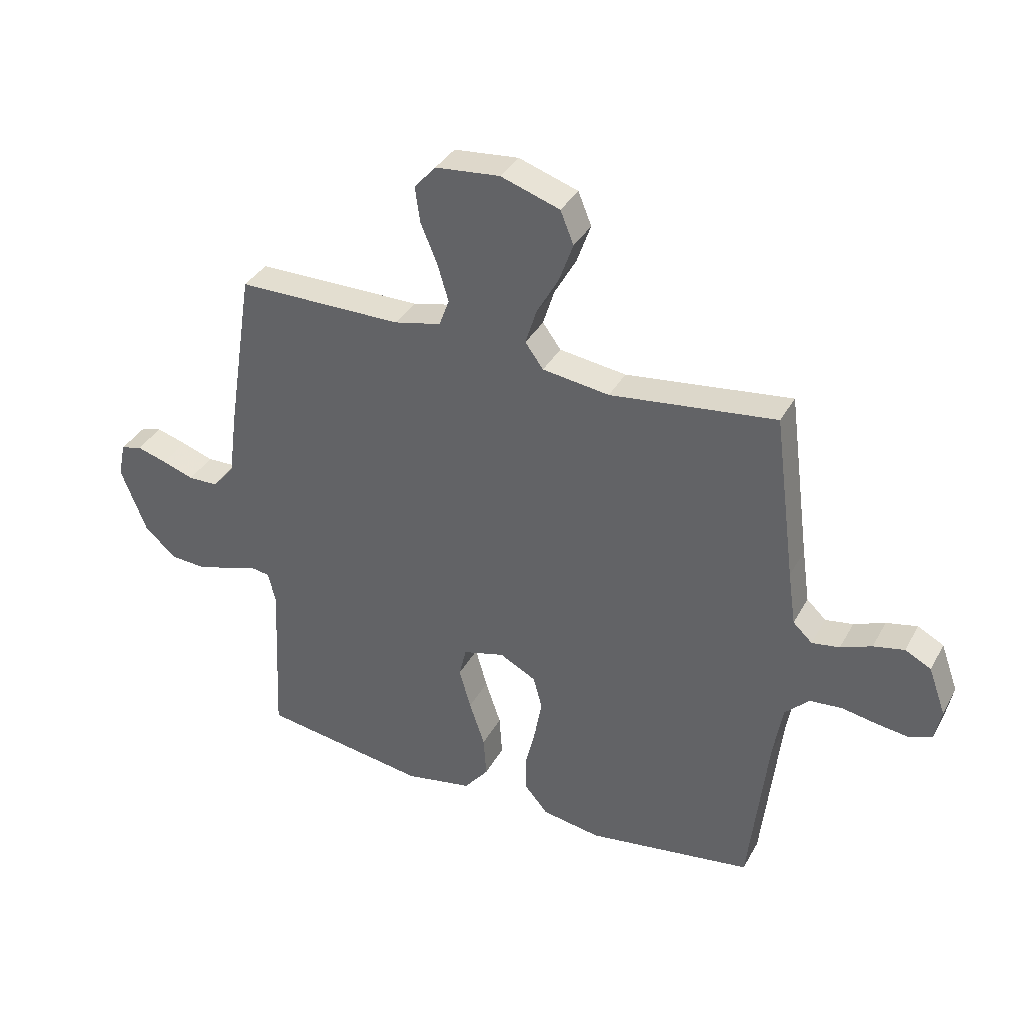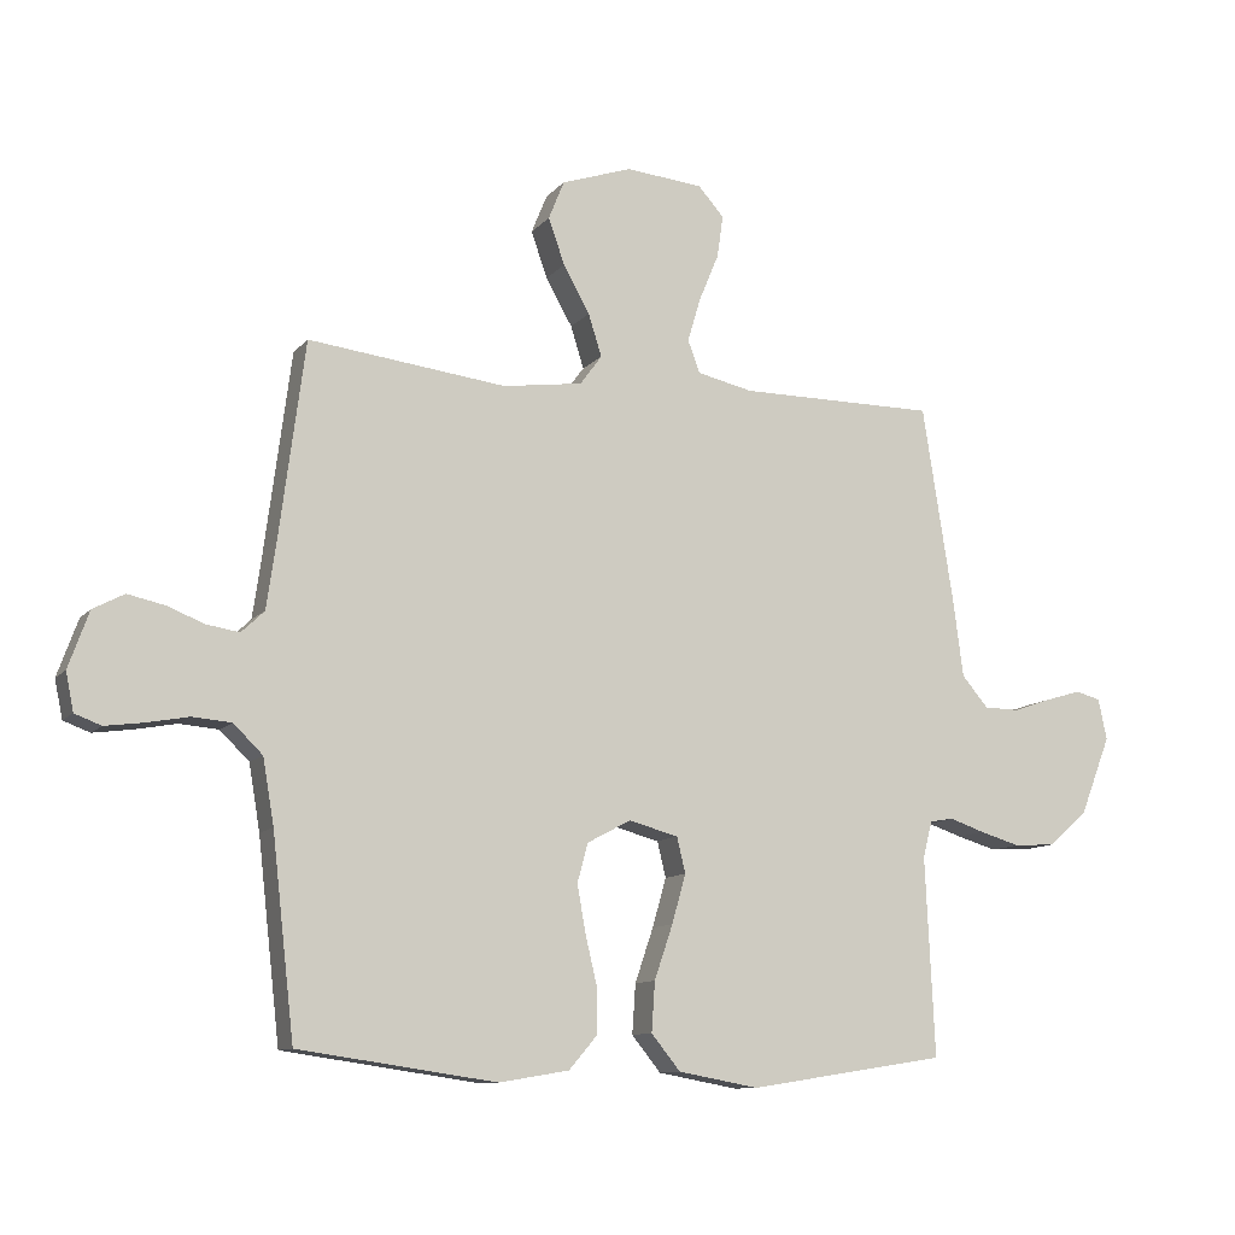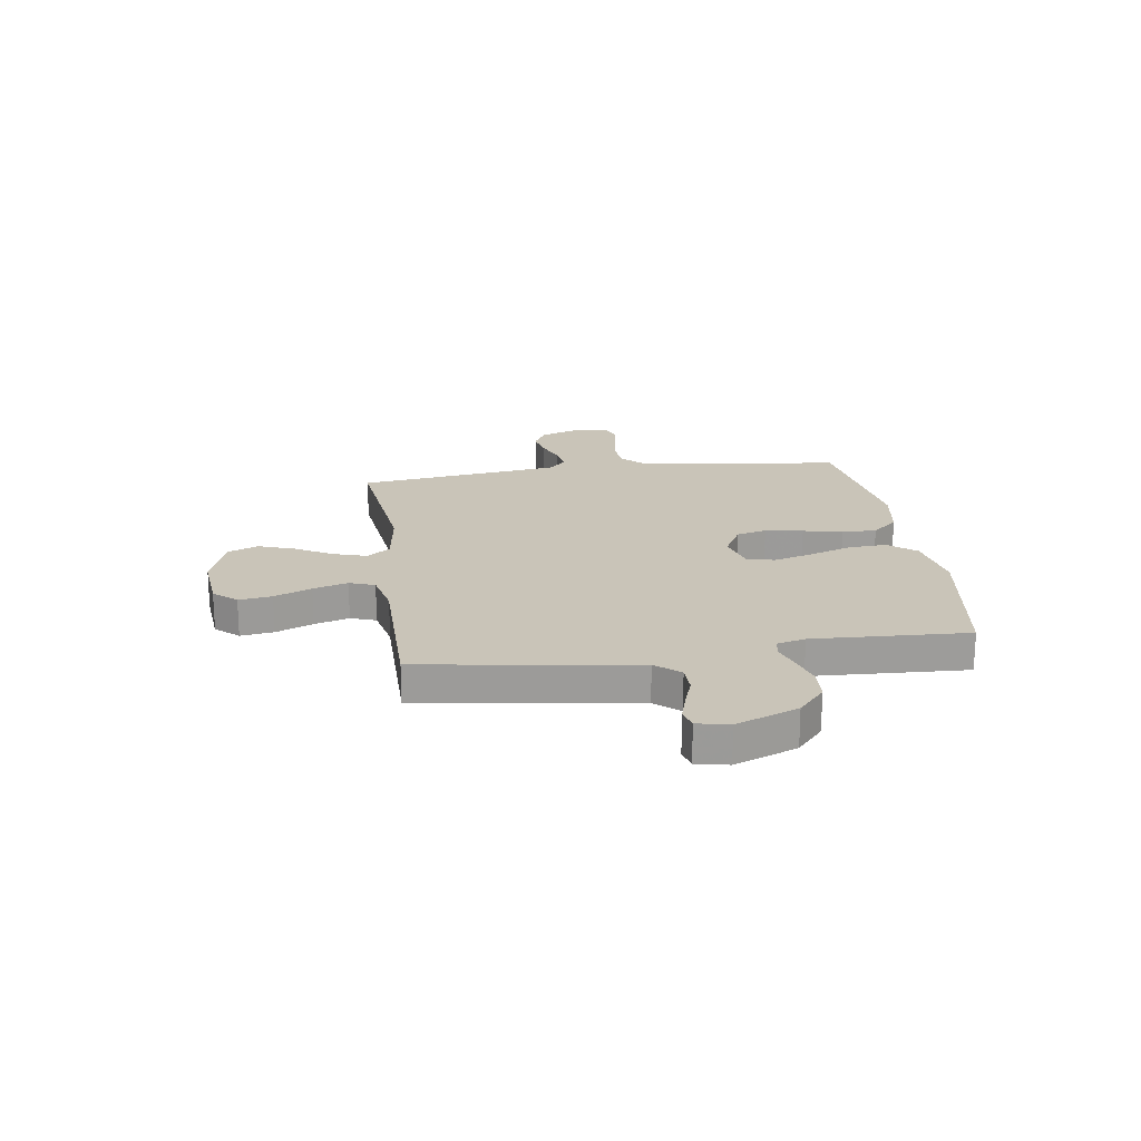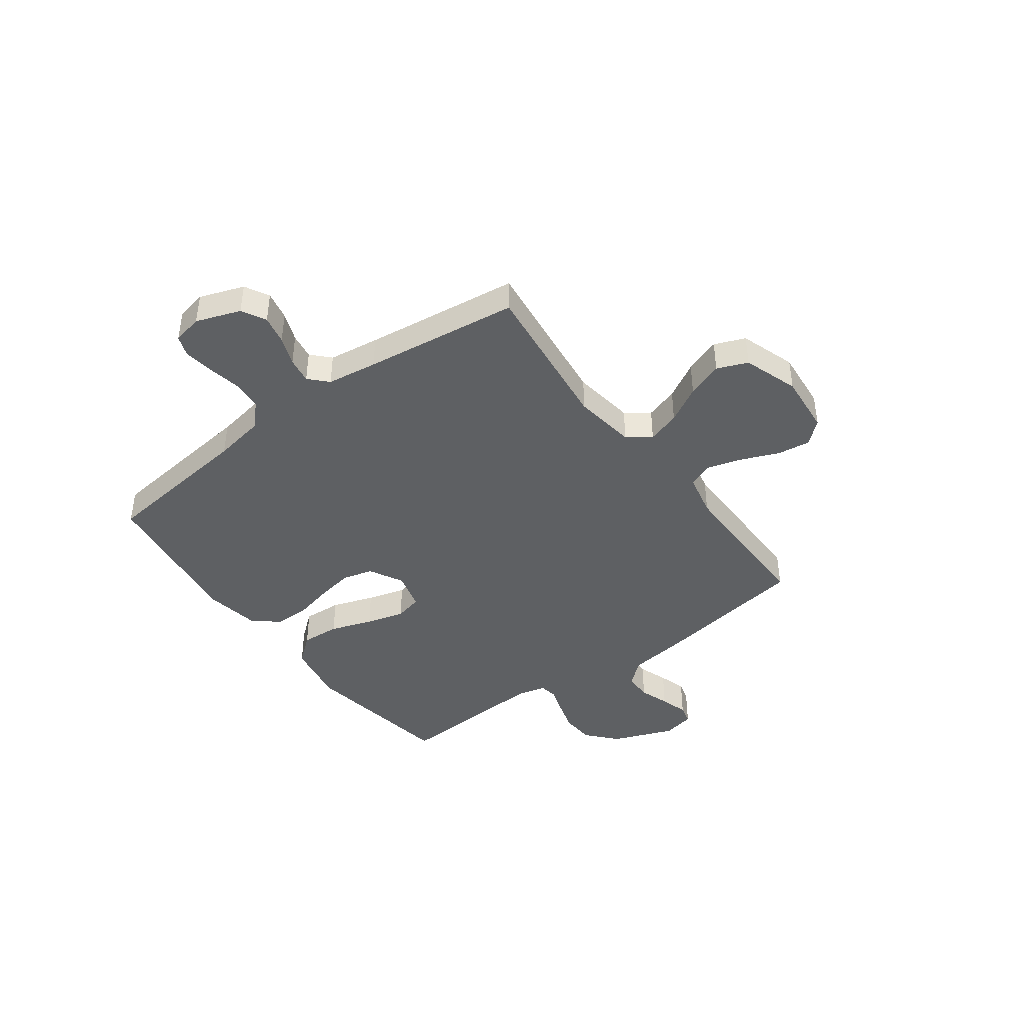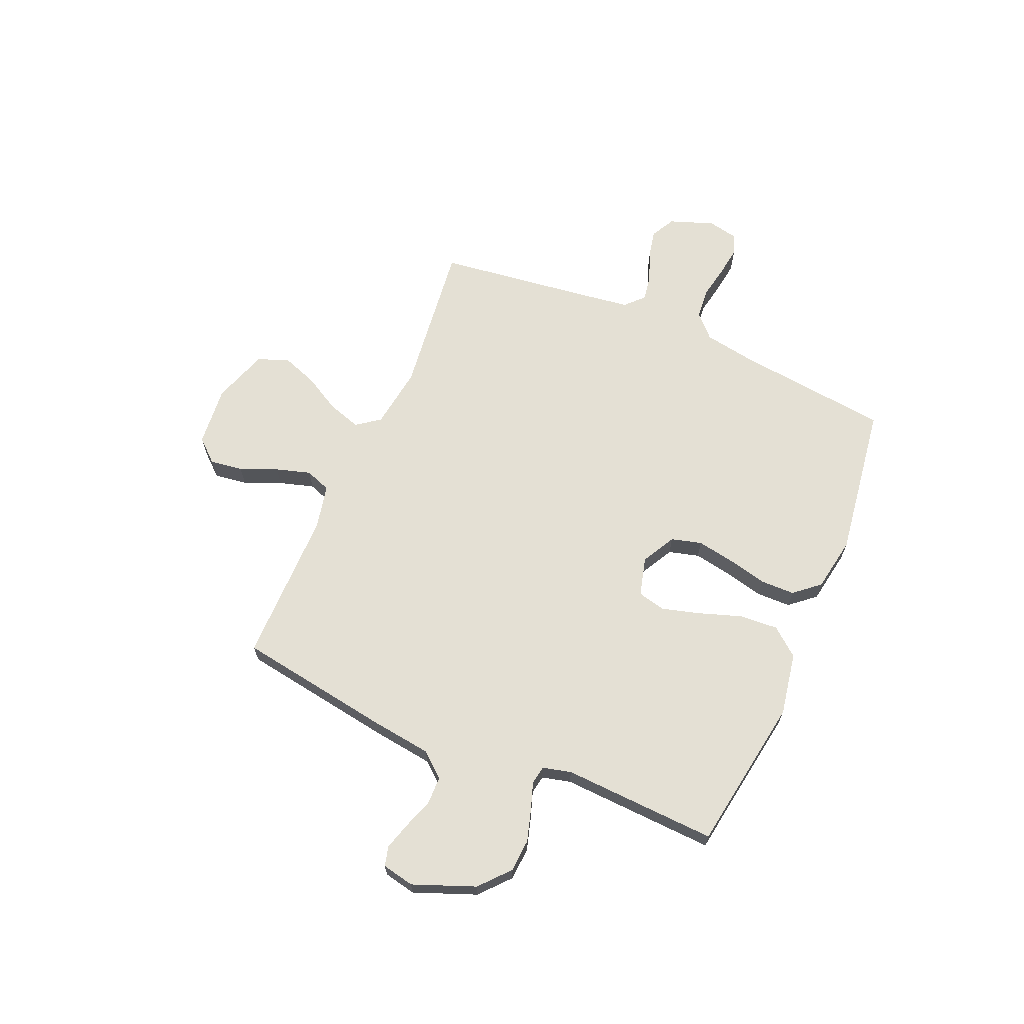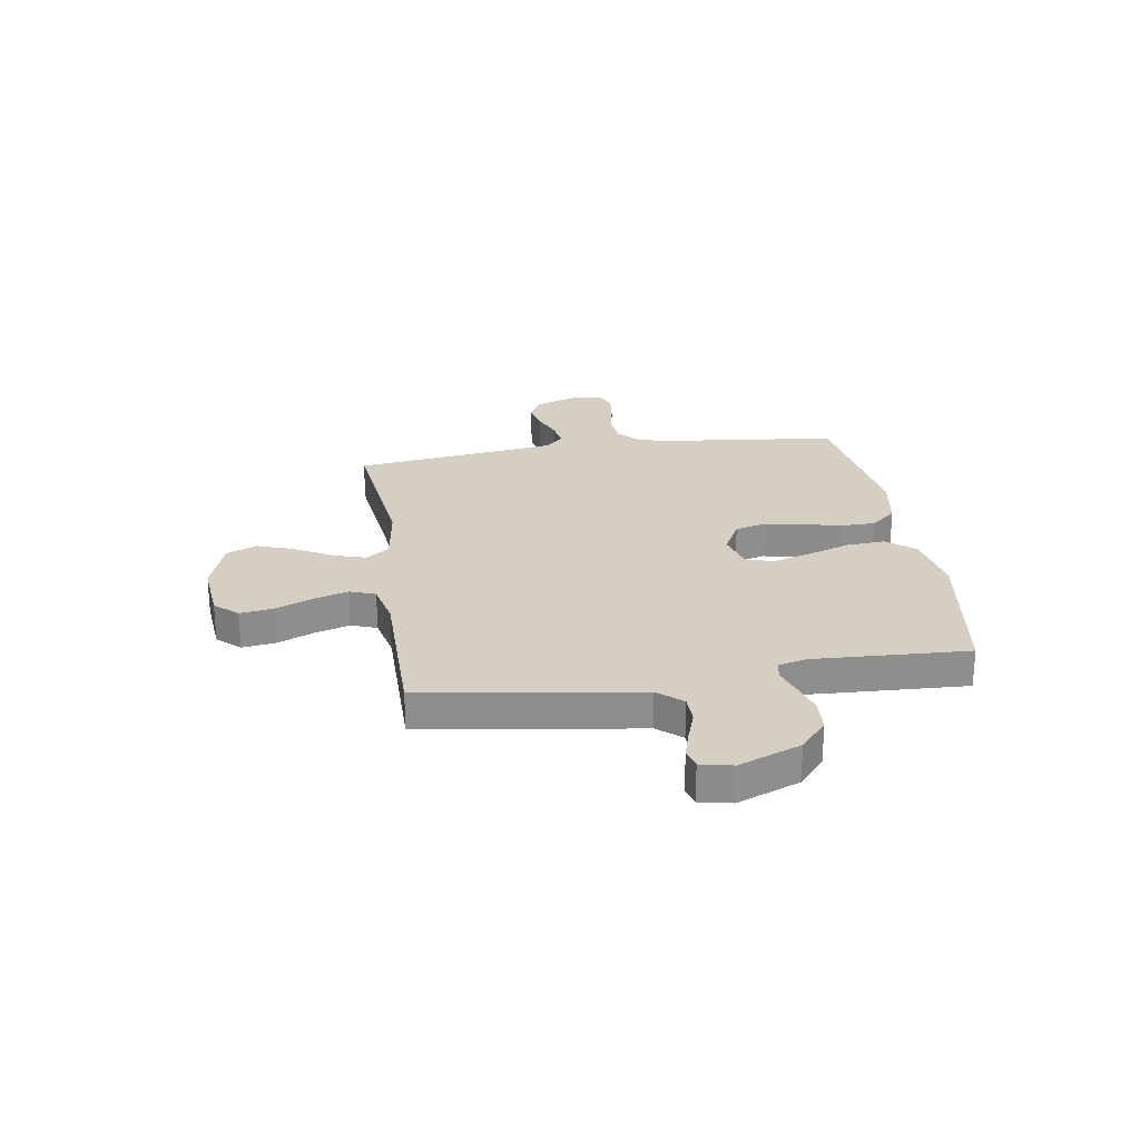
<metadata>
{"format":"obj","ext":"obj","renderer":"f3d","projection":"perspective","resolution":1024,"background":"white","views":[{"elev":35.9,"azim":-154.4,"up":"+Z"},{"elev":-10.7,"azim":-23.2,"up":"+Z"},{"elev":20.2,"azim":81.8,"up":"+Y"},{"elev":-42.4,"azim":-53.4,"up":"+Y"},{"elev":66.1,"azim":113.3,"up":"+Y"},{"elev":25.5,"azim":81.2,"up":"+Y"}]}
</metadata>
<code>
v 0.5 0.07 0.5
v 0.547 0.07 0.2
v 0.562 0.07 0.084
v 0.602 0.07 0.037
v 0.656 0.07 0.036
v 0.714 0.07 0.056
v 0.768 0.07 0.072
v 0.806 0.07 0.062
v 0.819 0.07 0
v 0.772 0.07 -0.12
v 0.714 0.07 -0.171
v 0.65 0.07 -0.175
v 0.589 0.07 -0.157
v 0.536 0.07 -0.139
v 0.5 0.07 -0.145
v 0.486 0.07 -0.2
v 0.5 0.07 -0.5
v 0.2 0.07 -0.547
v 0.078 0.07 -0.525
v 0.034 0.07 -0.471
v 0.039 0.07 -0.396
v 0.067 0.07 -0.314
v 0.088 0.07 -0.24
v 0.075 0.07 -0.186
v 0 0.07 -0.166
v -0.066 0.07 -0.201
v -0.082 0.07 -0.26
v -0.069 0.07 -0.333
v -0.051 0.07 -0.409
v -0.052 0.07 -0.476
v -0.094 0.07 -0.525
v -0.2 0.07 -0.543
v -0.5 0.07 -0.5
v -0.534 0.07 -0.2
v -0.551 0.07 -0.101
v -0.595 0.07 -0.058
v -0.654 0.07 -0.053
v -0.718 0.07 -0.065
v -0.776 0.07 -0.073
v -0.816 0.07 -0.058
v -0.828 0.07 0
v -0.797 0.07 0.086
v -0.75 0.07 0.111
v -0.694 0.07 0.099
v -0.638 0.07 0.077
v -0.588 0.07 0.069
v -0.553 0.07 0.102
v -0.539 0.07 0.2
v -0.5 0.07 0.5
v -0.2 0.07 0.464
v -0.079 0.07 0.481
v -0.046 0.07 0.526
v -0.066 0.07 0.59
v -0.106 0.07 0.661
v -0.131 0.07 0.731
v -0.107 0.07 0.79
v 0 0.07 0.826
v 0.117 0.07 0.815
v 0.156 0.07 0.771
v 0.147 0.07 0.707
v 0.117 0.07 0.635
v 0.097 0.07 0.568
v 0.115 0.07 0.519
v 0.2 0.07 0.5
v 0.5 0 0.5
v 0.547 0 0.2
v 0.562 0 0.084
v 0.602 0 0.037
v 0.656 0 0.036
v 0.714 0 0.056
v 0.768 0 0.072
v 0.806 0 0.062
v 0.819 0 0
v 0.772 0 -0.12
v 0.714 0 -0.171
v 0.65 0 -0.175
v 0.589 0 -0.157
v 0.536 0 -0.139
v 0.5 0 -0.145
v 0.486 0 -0.2
v 0.5 0 -0.5
v 0.2 0 -0.547
v 0.078 0 -0.525
v 0.034 0 -0.471
v 0.039 0 -0.396
v 0.067 0 -0.314
v 0.088 0 -0.24
v 0.075 0 -0.186
v 0 0 -0.166
v -0.066 0 -0.201
v -0.082 0 -0.26
v -0.069 0 -0.333
v -0.051 0 -0.409
v -0.052 0 -0.476
v -0.094 0 -0.525
v -0.2 0 -0.543
v -0.5 0 -0.5
v -0.534 0 -0.2
v -0.551 0 -0.101
v -0.595 0 -0.058
v -0.654 0 -0.053
v -0.718 0 -0.065
v -0.776 0 -0.073
v -0.816 0 -0.058
v -0.828 0 0
v -0.797 0 0.086
v -0.75 0 0.111
v -0.694 0 0.099
v -0.638 0 0.077
v -0.588 0 0.069
v -0.553 0 0.102
v -0.539 0 0.2
v -0.5 0 0.5
v -0.2 0 0.464
v -0.079 0 0.481
v -0.046 0 0.526
v -0.066 0 0.59
v -0.106 0 0.661
v -0.131 0 0.731
v -0.107 0 0.79
v 0 0 0.826
v 0.117 0 0.815
v 0.156 0 0.771
v 0.147 0 0.707
v 0.117 0 0.635
v 0.097 0 0.568
v 0.115 0 0.519
v 0.2 0 0.5
f 58 59 60 61
f 58 61 62
f 57 58 62
f 56 57 62 63
f 53 54 55 56
f 52 53 56 63
f 48 49 50
f 47 48 50 51
f 46 47 51
f 42 43 44 45
f 42 45 46
f 41 42 46
f 40 41 46
f 37 38 39 40
f 37 40 46
f 36 37 46 51
f 31 32 33 34
f 31 34 35
f 28 29 30 31
f 27 28 31 35
f 26 27 35 36
f 19 20 21 22
f 19 22 23
f 16 17 18 19
f 15 16 19 23
f 11 12 13 14
f 9 10 11 14
f 9 14 15
f 5 6 7 8
f 5 8 9 15
f 64 1 2 3
f 64 3 4
f 51 52 63 64
f 51 64 4
f 25 26 36 51
f 24 25 51 4
f 15 23 24
f 4 5 15 24
f 125 124 123 122
f 126 125 122
f 126 122 121
f 127 126 121 120
f 120 119 118 117
f 127 120 117 116
f 114 113 112
f 115 114 112 111
f 115 111 110
f 109 108 107 106
f 110 109 106
f 110 106 105
f 110 105 104
f 104 103 102 101
f 110 104 101
f 115 110 101 100
f 98 97 96 95
f 99 98 95
f 95 94 93 92
f 99 95 92 91
f 100 99 91 90
f 86 85 84 83
f 87 86 83
f 83 82 81 80
f 87 83 80 79
f 78 77 76 75
f 78 75 74 73
f 79 78 73
f 72 71 70 69
f 79 73 72 69
f 67 66 65 128
f 68 67 128
f 128 127 116 115
f 68 128 115
f 115 100 90 89
f 68 115 89 88
f 88 87 79
f 88 79 69 68
f 1 65 66 2
f 2 66 67 3
f 3 67 68 4
f 4 68 69 5
f 5 69 70 6
f 6 70 71 7
f 7 71 72 8
f 8 72 73 9
f 9 73 74 10
f 10 74 75 11
f 11 75 76 12
f 12 76 77 13
f 13 77 78 14
f 14 78 79 15
f 15 79 80 16
f 16 80 81 17
f 17 81 82 18
f 18 82 83 19
f 19 83 84 20
f 20 84 85 21
f 21 85 86 22
f 22 86 87 23
f 23 87 88 24
f 24 88 89 25
f 25 89 90 26
f 26 90 91 27
f 27 91 92 28
f 28 92 93 29
f 29 93 94 30
f 30 94 95 31
f 31 95 96 32
f 32 96 97 33
f 33 97 98 34
f 34 98 99 35
f 35 99 100 36
f 36 100 101 37
f 37 101 102 38
f 38 102 103 39
f 39 103 104 40
f 40 104 105 41
f 41 105 106 42
f 42 106 107 43
f 43 107 108 44
f 44 108 109 45
f 45 109 110 46
f 46 110 111 47
f 47 111 112 48
f 48 112 113 49
f 49 113 114 50
f 50 114 115 51
f 51 115 116 52
f 52 116 117 53
f 53 117 118 54
f 54 118 119 55
f 55 119 120 56
f 56 120 121 57
f 57 121 122 58
f 58 122 123 59
f 59 123 124 60
f 60 124 125 61
f 61 125 126 62
f 62 126 127 63
f 63 127 128 64
f 64 128 65 1

</code>
